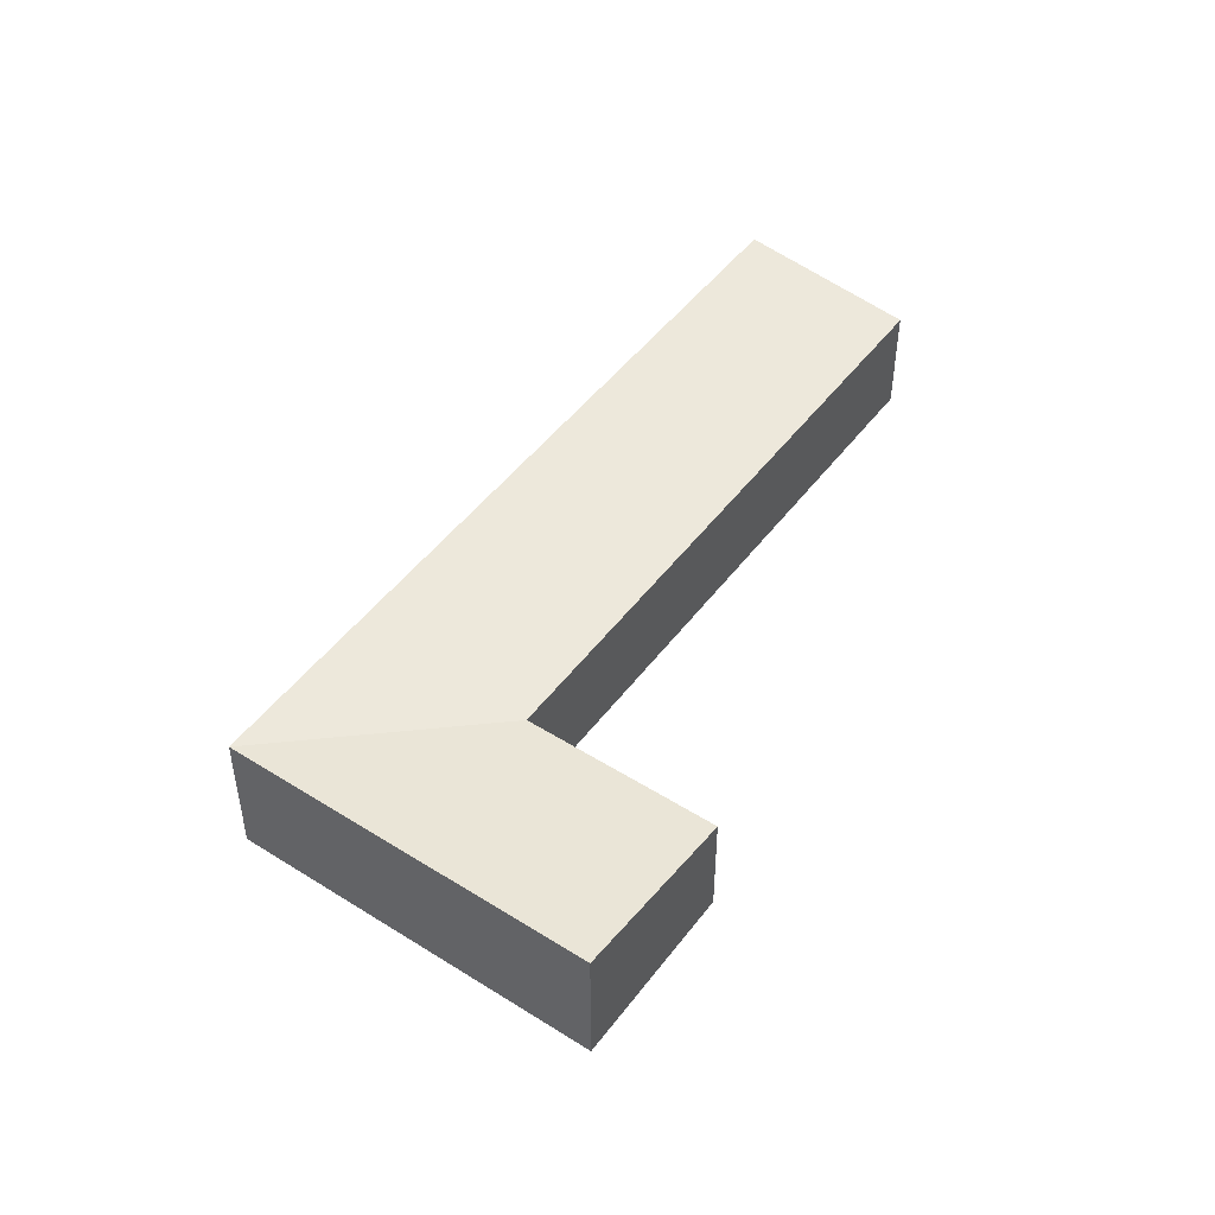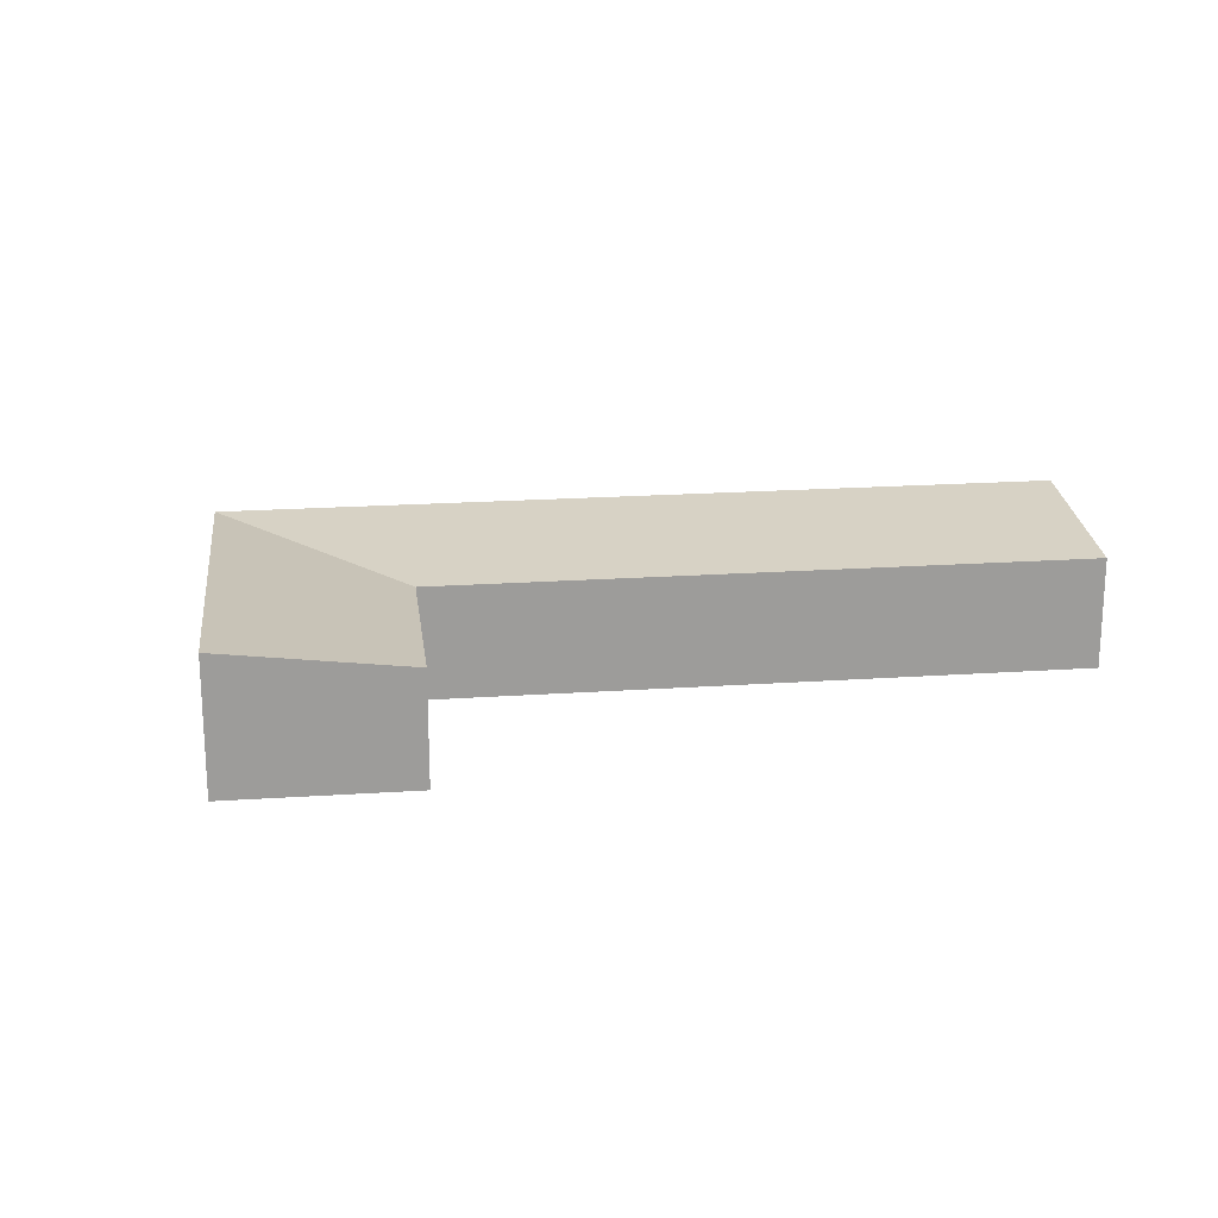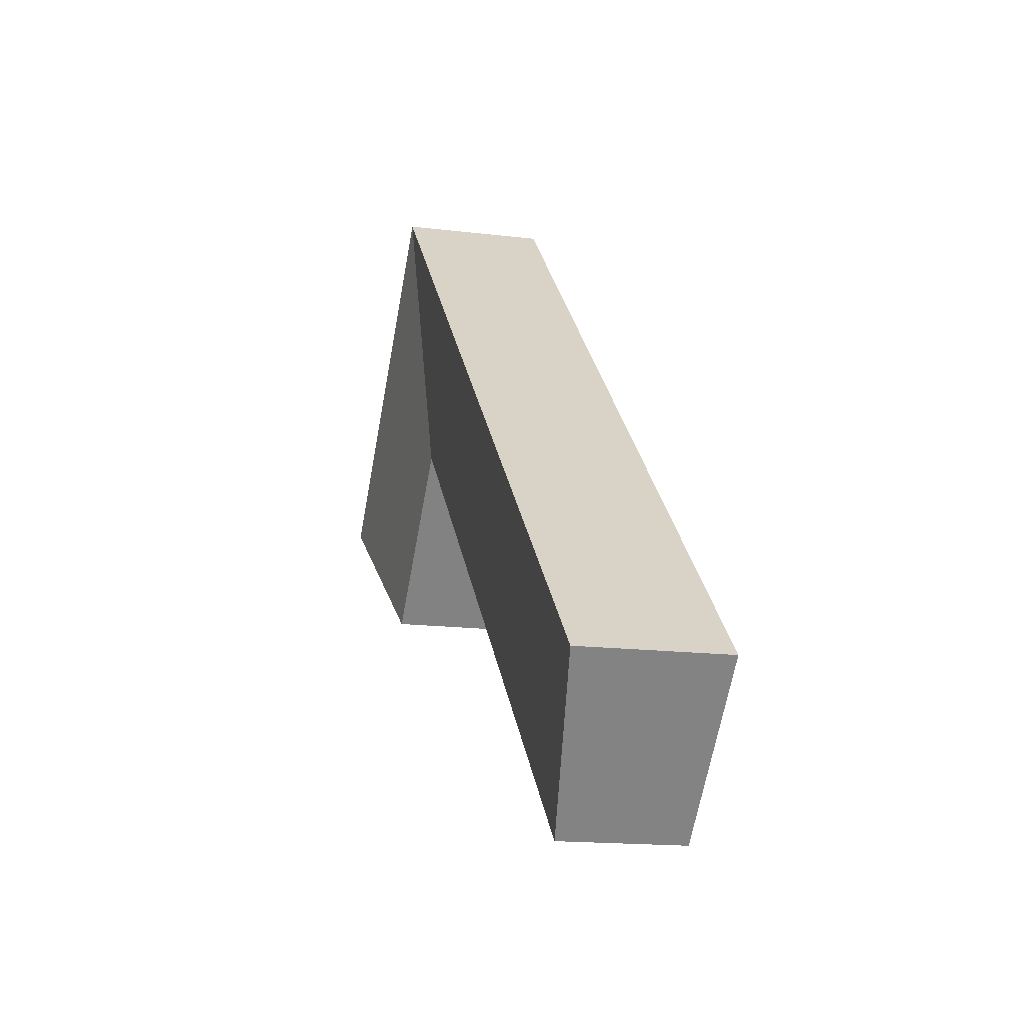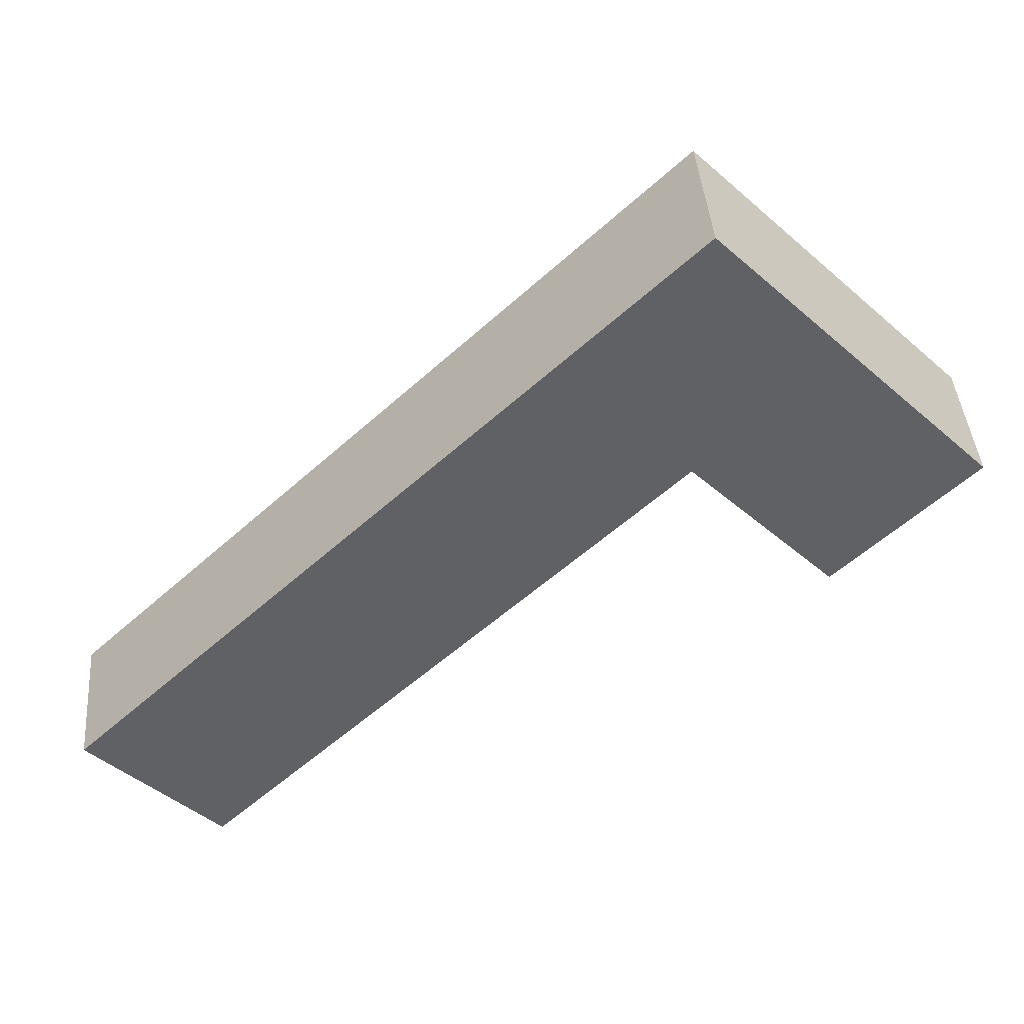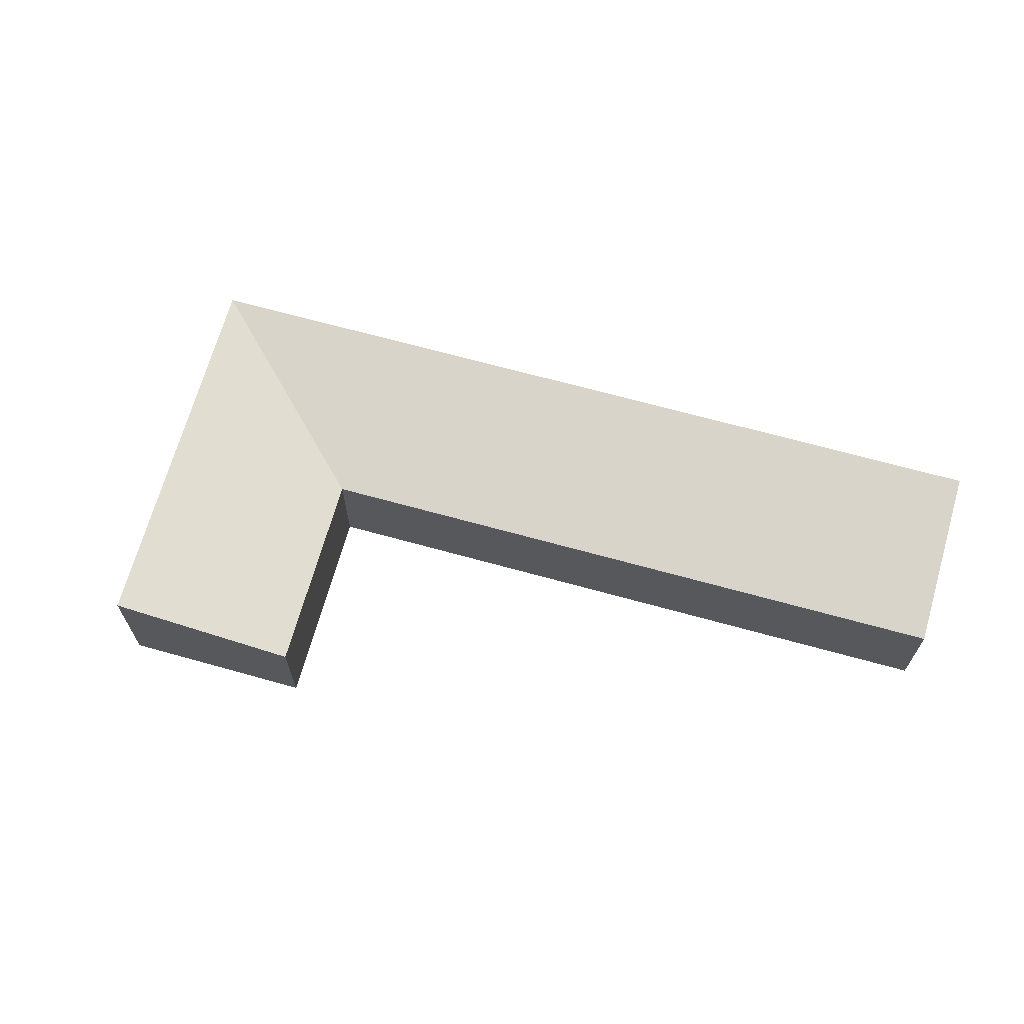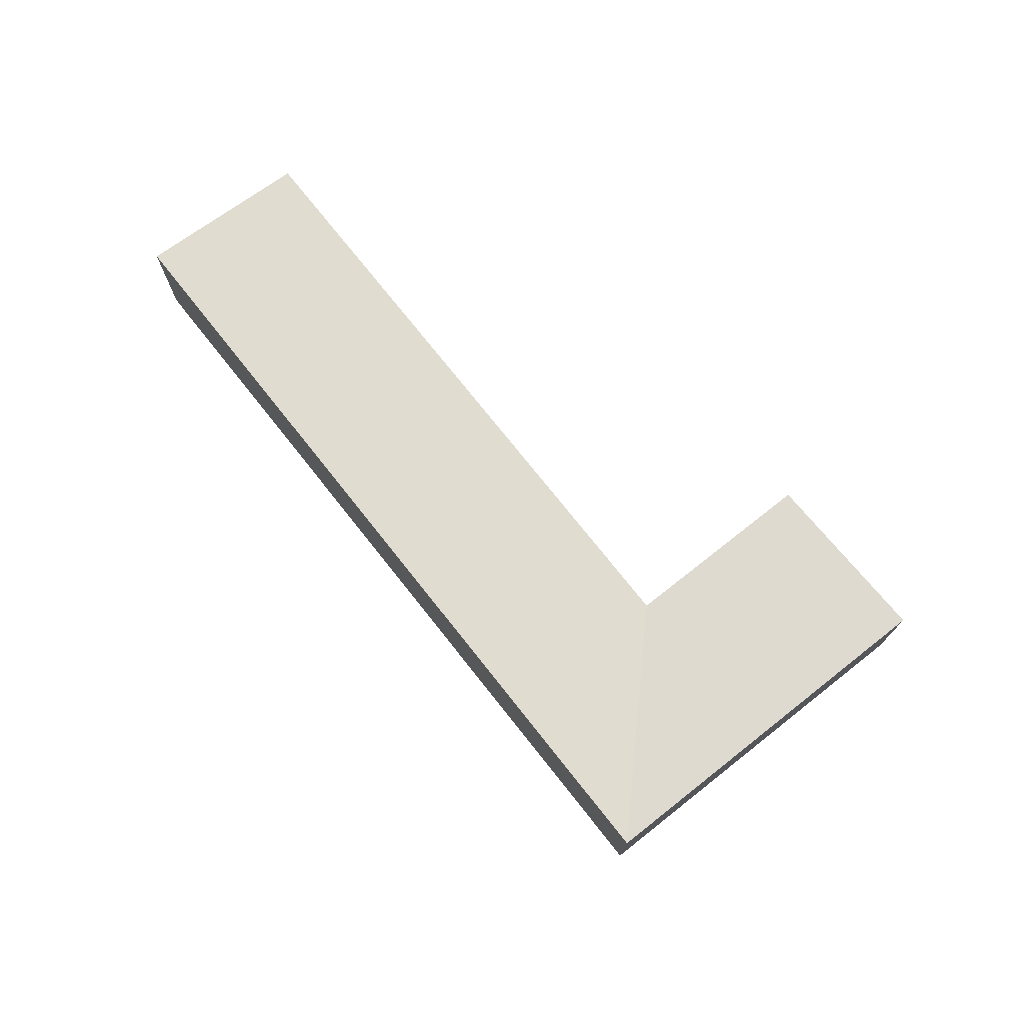
<metadata>
{"format":"obj","ext":"obj","renderer":"f3d","projection":"perspective","resolution":1024,"background":"white","views":[{"elev":48.1,"azim":80.8,"up":"+Y"},{"elev":20.1,"azim":128.5,"up":"+Y"},{"elev":-15.8,"azim":-104.5,"up":"+Z"},{"elev":41.9,"azim":-4.6,"up":"+Z"},{"elev":67.7,"azim":151.2,"up":"+Y"},{"elev":74.6,"azim":7.3,"up":"+Y"}]}
</metadata>
<code>
v  34.42 5.227 8.517
v  34.04 6.26 21.35
v  40.63 6.26 14.62
v  27.81 5.227 15.28
v  28.1 6.26 27.42
v  21.87 6.26 21.34
v  0.0001333 6.26 -0.0001984
v  5.927 5.227 -6.07
v  34.04 -1.308e-15 21.35
v  40.63 -8.953e-16 14.62
v  28.1 -1.679e-15 27.42
v  21.87 -1.307e-15 21.34
v  0 0 0
v  34.42 -5.215e-16 8.517
v  27.81 -9.354e-16 15.28
v  5.926 3.717e-16 -6.07
g defaultobject
f 1 2 3
f 2 1 4
f 2 4 5
f 4 6 5
f 6 4 7
f 7 4 8
f 3 9 10
f 9 3 2
f 9 2 11
f 11 2 5
f 5 12 11
f 12 5 6
f 12 6 13
f 13 6 7
f 4 14 15
f 14 4 1
f 14 3 10
f 3 14 1
f 7 16 13
f 16 7 8
f 16 4 15
f 4 16 8
f 13 15 12
f 15 13 16
f 12 9 11
f 9 12 10
f 10 12 14
f 14 12 15

</code>
